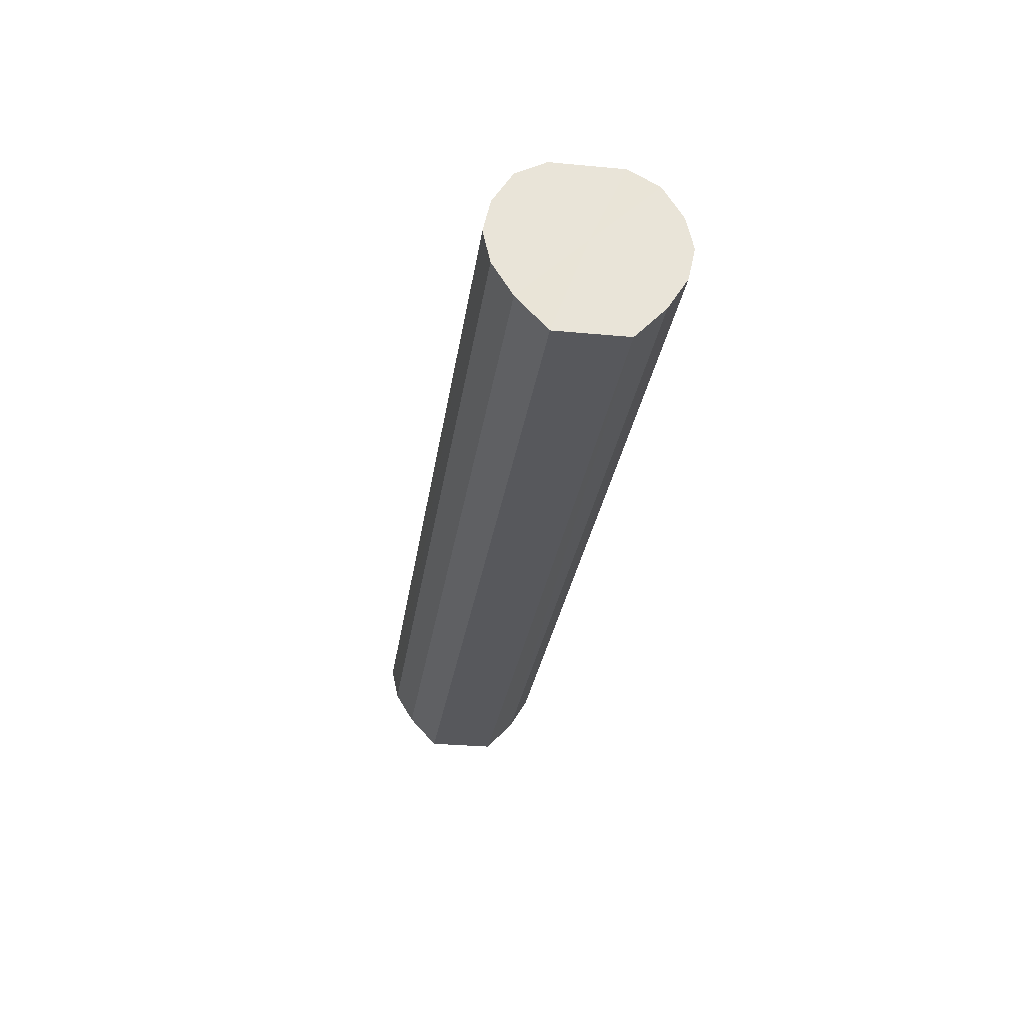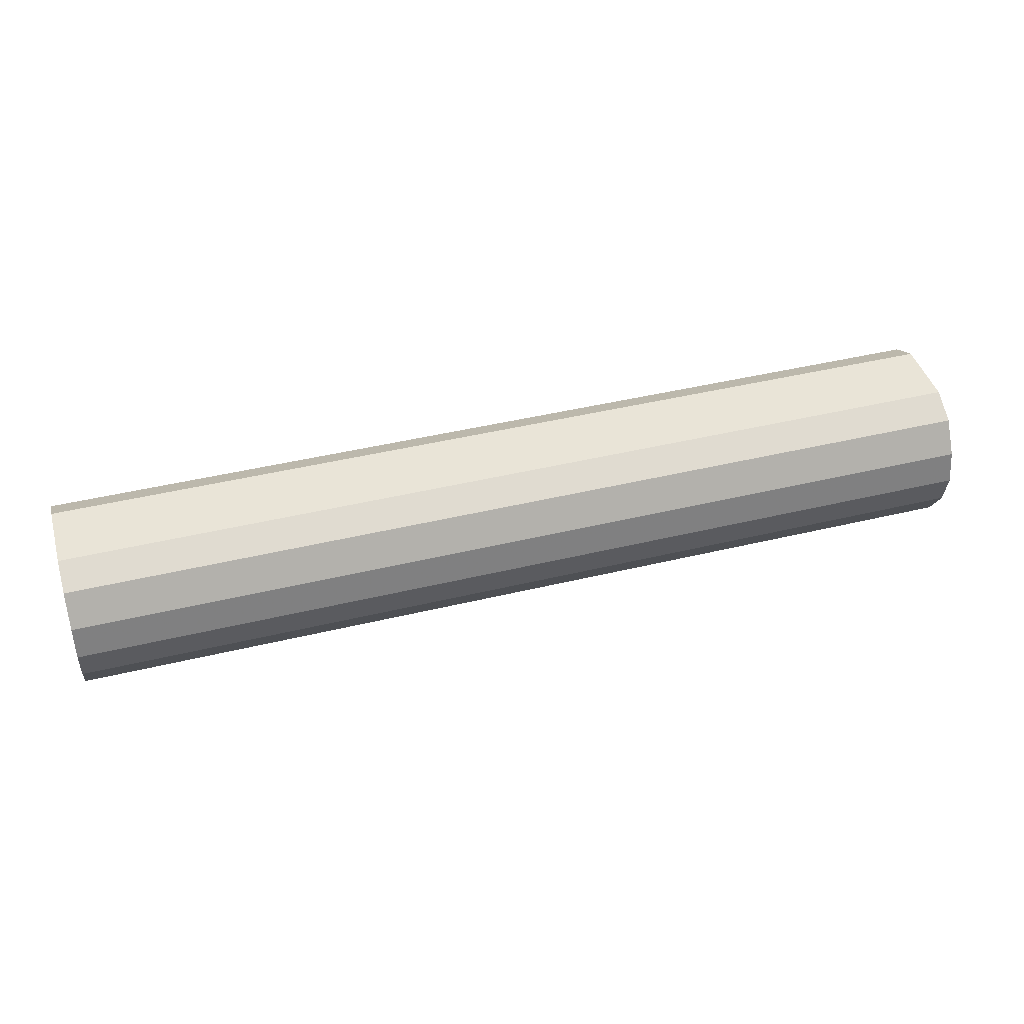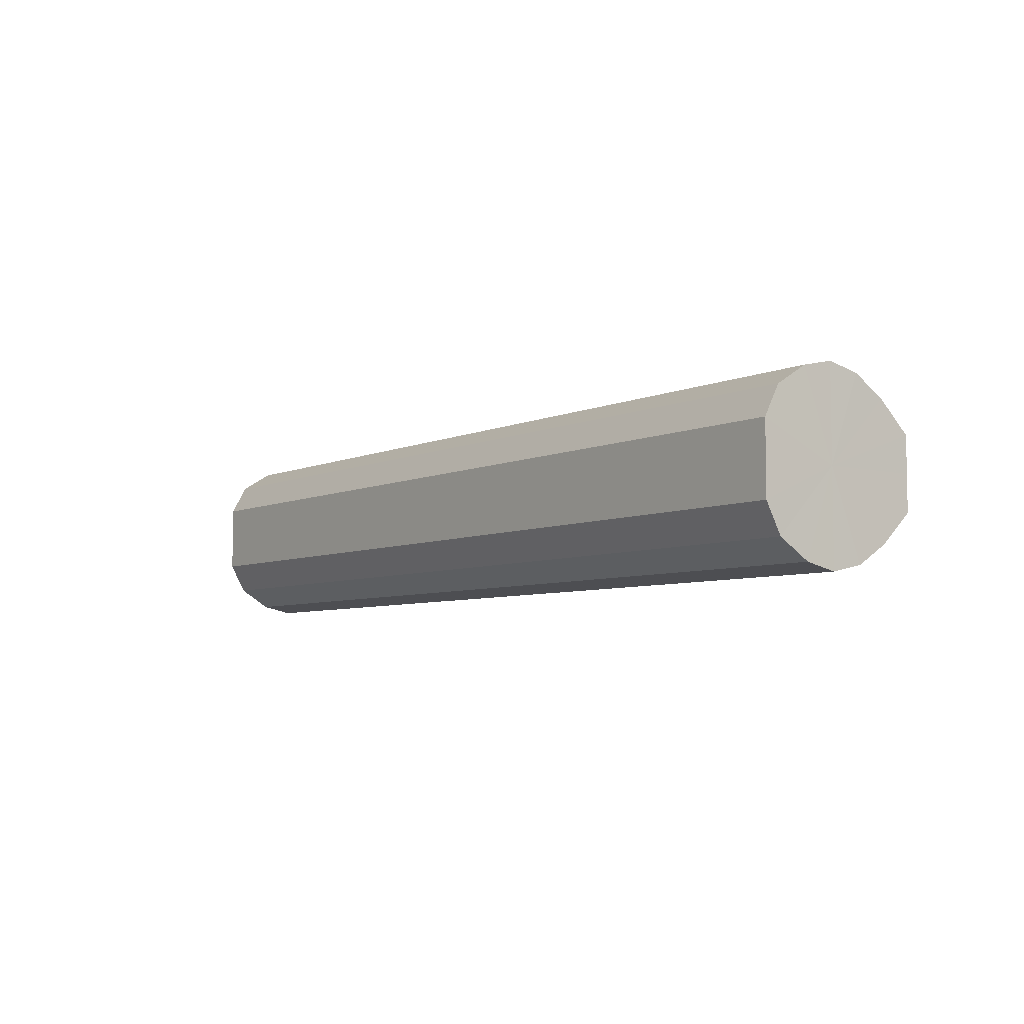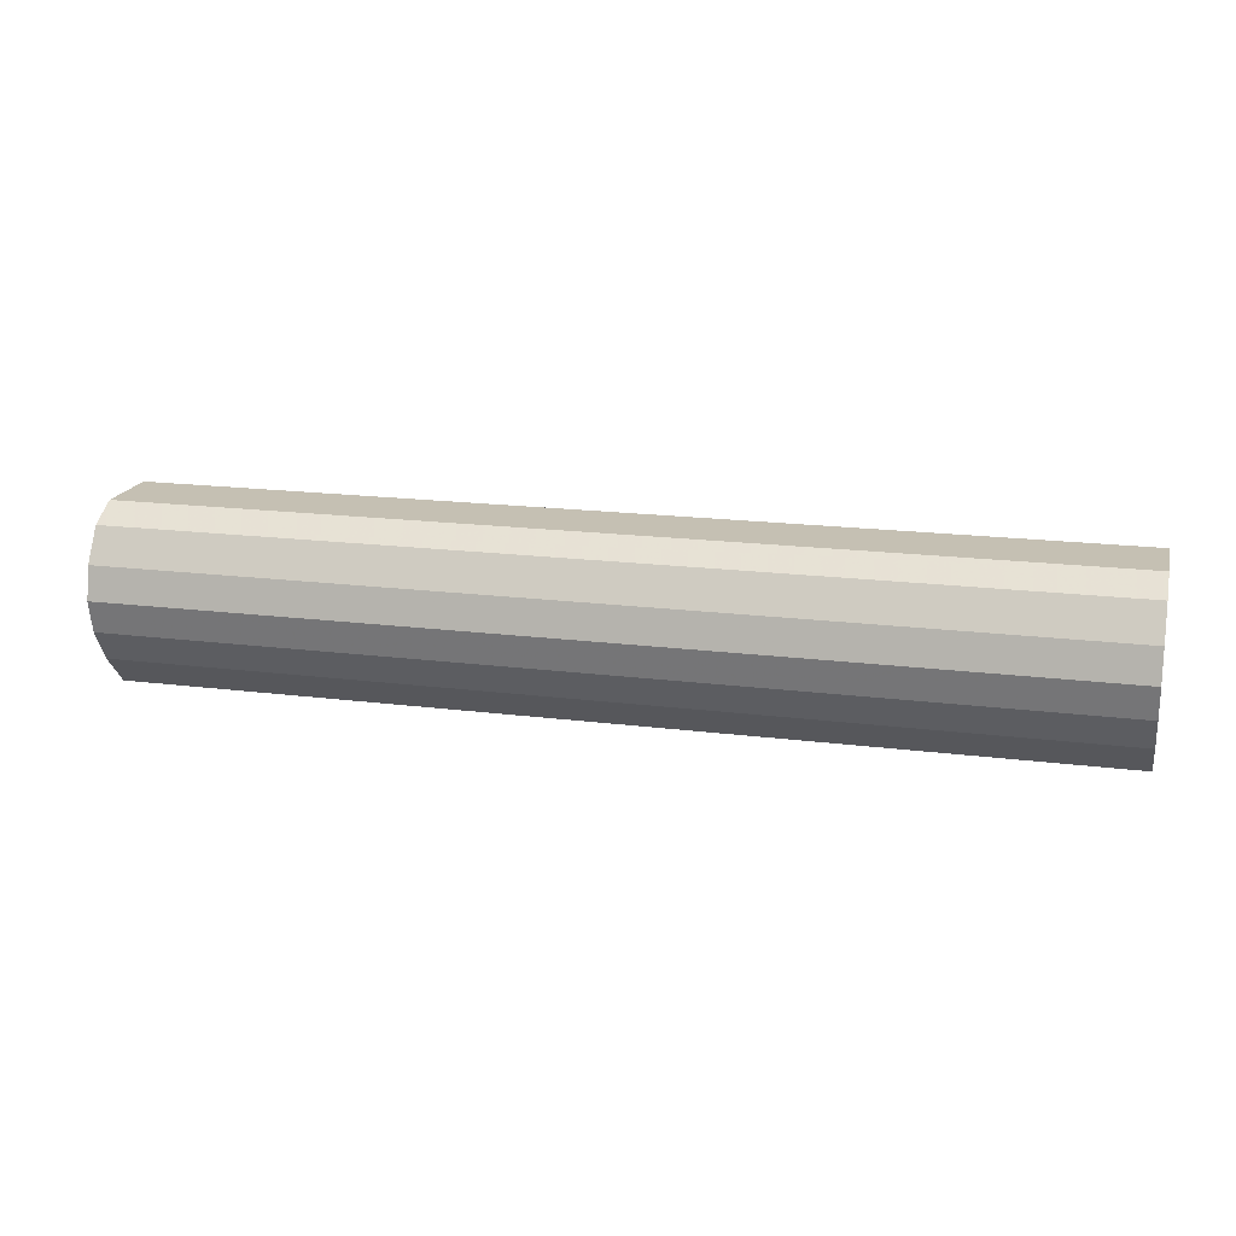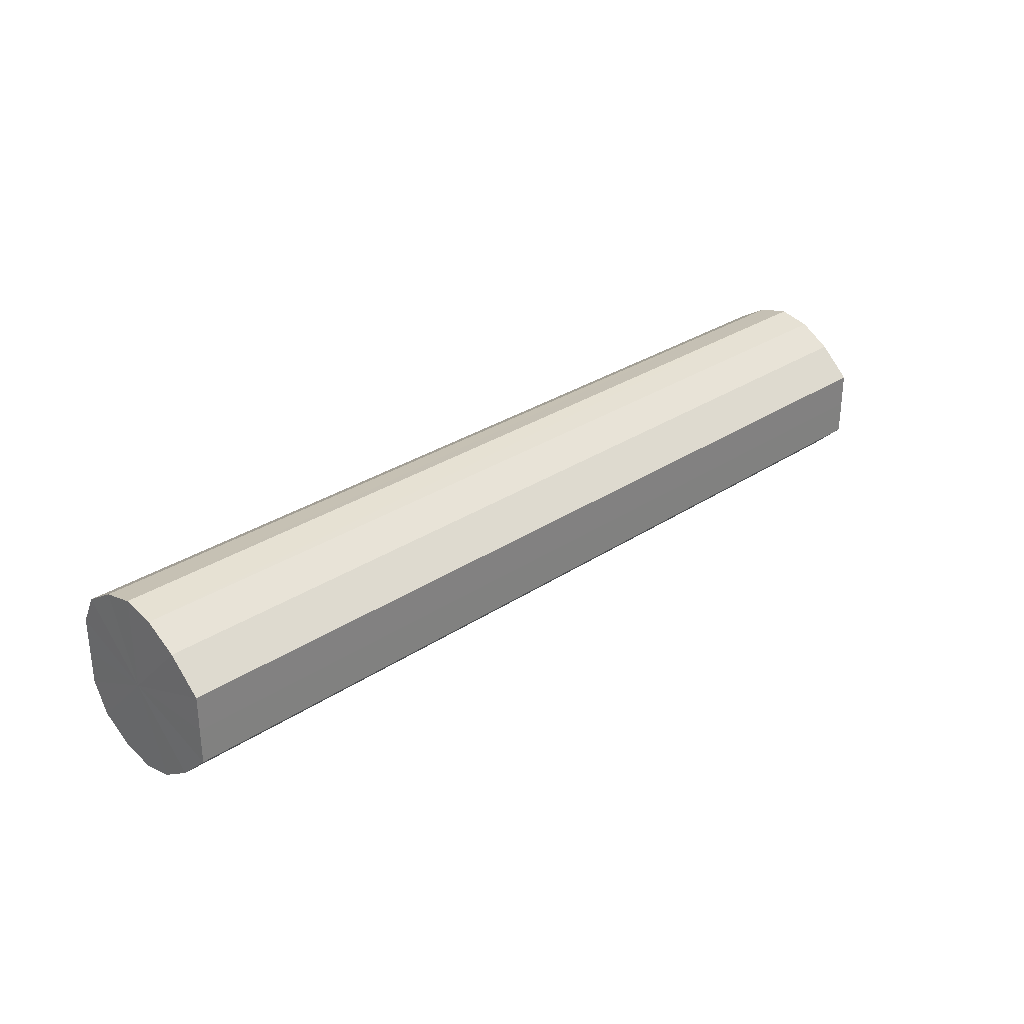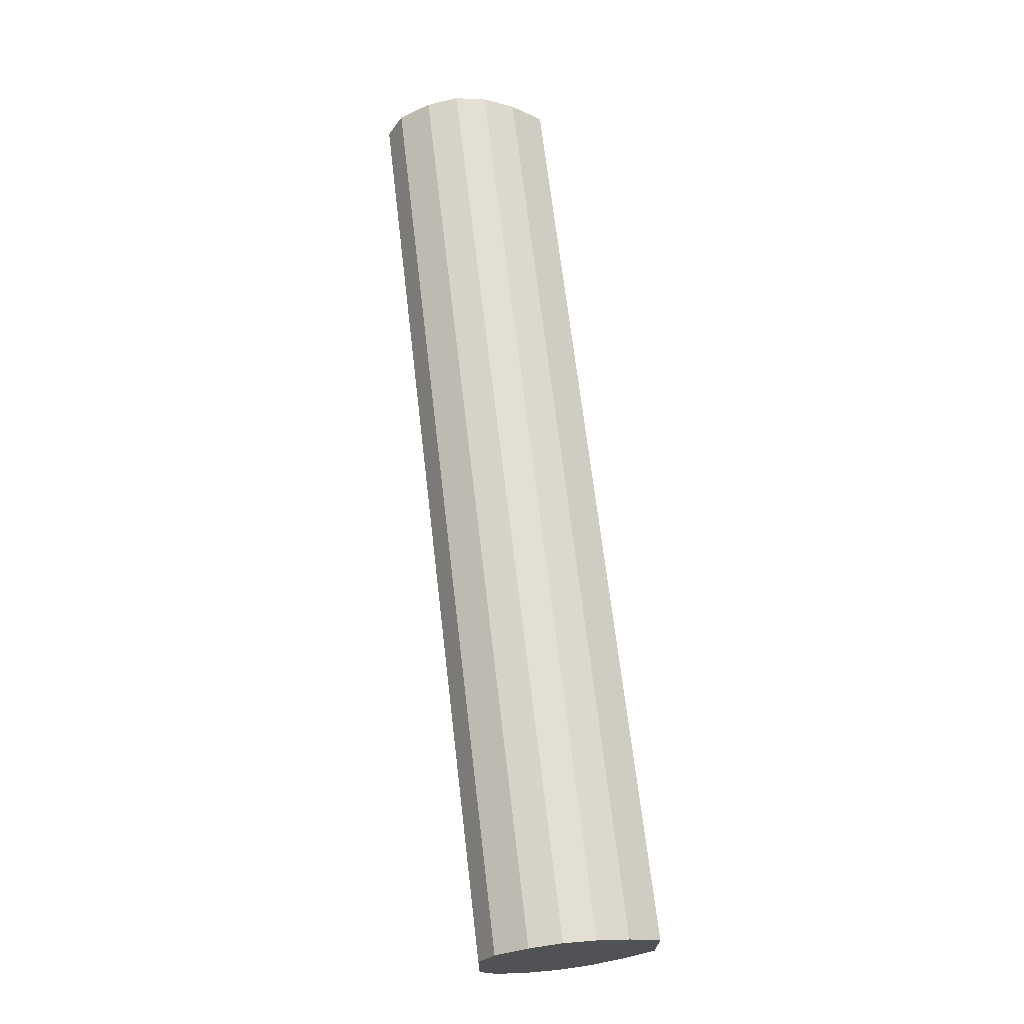
<metadata>
{"format":"obj","ext":"obj","renderer":"f3d","projection":"perspective","resolution":1024,"background":"white","views":[{"elev":-28.6,"azim":-98.0,"up":"+Y"},{"elev":43.2,"azim":164.0,"up":"+Y"},{"elev":-6.0,"azim":-126.7,"up":"+Z"},{"elev":18.1,"azim":-166.1,"up":"+Y"},{"elev":29.4,"azim":-44.4,"up":"+Z"},{"elev":67.8,"azim":-96.7,"up":"+Z"}]}
</metadata>
<code>
o 9208
v 2222 1881 22.06
v 2222 1881 22.08
v 2222 1881 22.06
v 2222 1881 22.1
v 2222 1881 22.08
v 2222 1881 22.04
v 2222 1881 22.04
v 2222 1881 22.11
v 2222 1881 22.1
v 2222 1881 22.02
v 2222 1881 22.02
v 2222 1881 22.11
v 2222 1881 22.11
v 2222 1881 22
v 2222 1881 22
v 2222 1881 22.11
v 2222 1881 22.11
v 2222 1881 22
v 2222 1881 22
v 2222 1881 22.1
v 2222 1881 22.11
v 2222 1881 22
v 2222 1881 22
v 2222 1881 22.08
v 2222 1881 22.1
v 2222 1881 22.02
v 2222 1881 22.02
v 2222 1881 22.06
v 2222 1881 22.08
v 2222 1881 22.04
v 2222 1881 22.04
v 2222 1881 22.06
v 2222 1881 22.06
v 2222 1881 22.08
v 2222 1881 22.08
v 2222 1881 22.1
v 2222 1881 22.1
v 2222 1881 22.04
v 2222 1881 22.06
v 2222 1881 22.02
v 2222 1881 22.04
v 2222 1881 22.11
v 2222 1881 22.11
v 2222 1881 22
v 2222 1881 22.02
v 2222 1881 22
v 2222 1881 22
v 2222 1881 22.11
v 2222 1881 22.11
v 2222 1881 22
v 2222 1881 22
v 2222 1881 22.02
v 2222 1881 22
v 2222 1881 22.11
v 2222 1881 22.11
v 2222 1881 22.04
v 2222 1881 22.02
v 2222 1881 22.06
v 2222 1881 22.04
v 2222 1881 22.1
v 2222 1881 22.1
v 2222 1881 22.08
v 2222 1881 22.06
v 2222 1881 22.08
v 2222 1881 22.06
v 2222 1881 22.08
v 2222 1881 22.06
v 2222 1881 22.1
v 2222 1881 22.04
v 2222 1881 22.11
v 2222 1881 22.02
v 2222 1881 22.11
v 2222 1881 22
v 2222 1881 22.11
v 2222 1881 22
v 2222 1881 22.1
v 2222 1881 22
v 2222 1881 22.08
v 2222 1881 22.02
v 2222 1881 22.06
v 2222 1881 22.04
v 2222 1881 22.06
v 2222 1881 22.06
v 2222 1881 22.08
v 2222 1881 22.04
v 2222 1881 22.1
v 2222 1881 22.02
v 2222 1881 22.11
v 2222 1881 22
v 2222 1881 22.11
v 2222 1881 22
v 2222 1881 22.11
v 2222 1881 22
v 2222 1881 22.1
v 2222 1881 22.02
v 2222 1881 22.08
v 2222 1881 22.04
v 2222 1881 22.06
f 1 2 3
f 2 4 5
f 6 1 7
f 4 8 9
f 10 6 11
f 8 12 13
f 14 10 15
f 12 16 17
f 18 14 19
f 16 20 21
f 22 18 23
f 20 24 25
f 26 22 27
f 24 28 29
f 30 26 31
f 28 30 32
f 33 34 35
f 35 36 37
f 38 39 33
f 40 41 38
f 37 42 43
f 44 45 40
f 46 47 44
f 43 48 49
f 50 51 46
f 52 53 50
f 49 54 55
f 56 57 52
f 58 59 56
f 55 60 61
f 62 63 58
f 61 64 62
f 65 66 67
f 65 68 66
f 65 67 69
f 65 70 68
f 65 69 71
f 65 72 70
f 65 71 73
f 65 74 72
f 65 73 75
f 65 76 74
f 65 75 77
f 65 78 76
f 65 77 79
f 65 80 78
f 65 79 81
f 65 81 80
f 82 83 84
f 82 85 83
f 82 84 86
f 82 87 85
f 82 86 88
f 82 89 87
f 82 88 90
f 82 91 89
f 82 90 92
f 82 93 91
f 82 92 94
f 82 95 93
f 82 94 96
f 82 97 95
f 82 96 98
f 82 98 97

</code>
